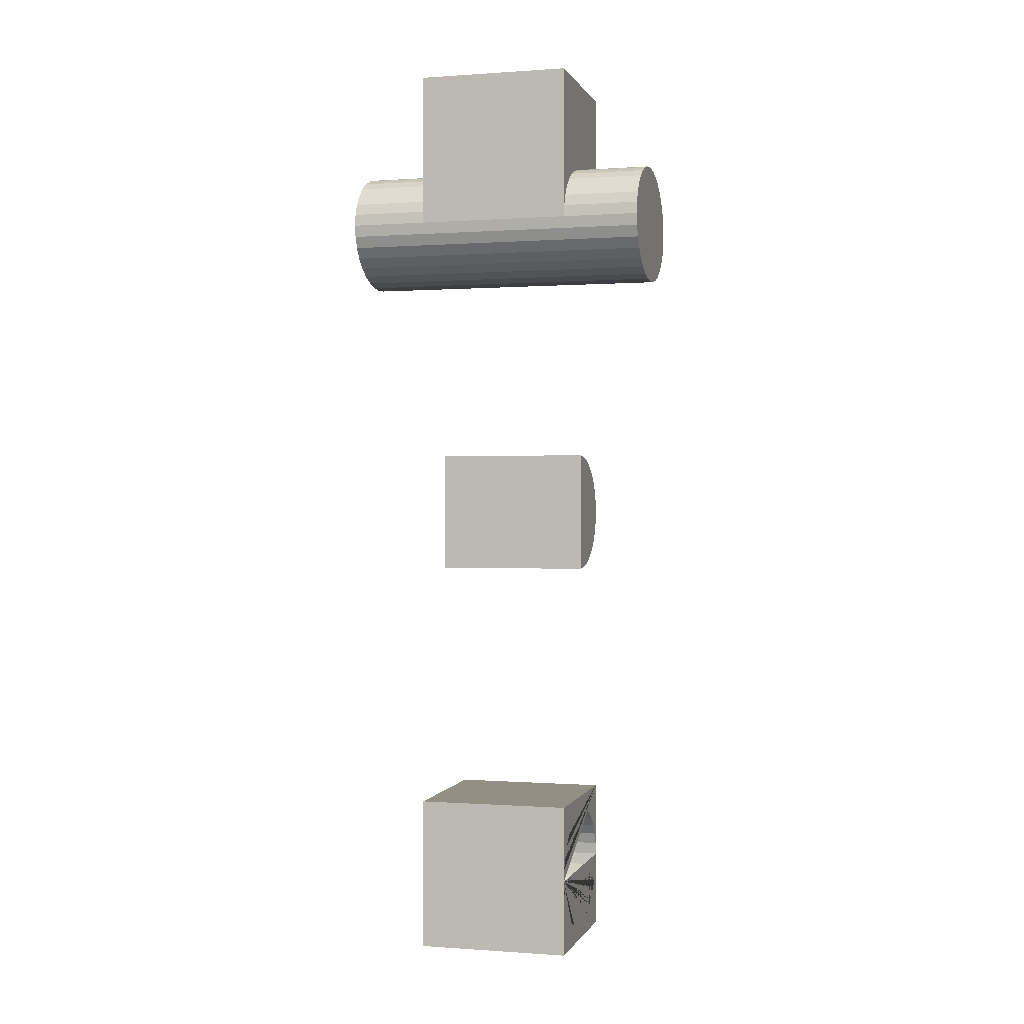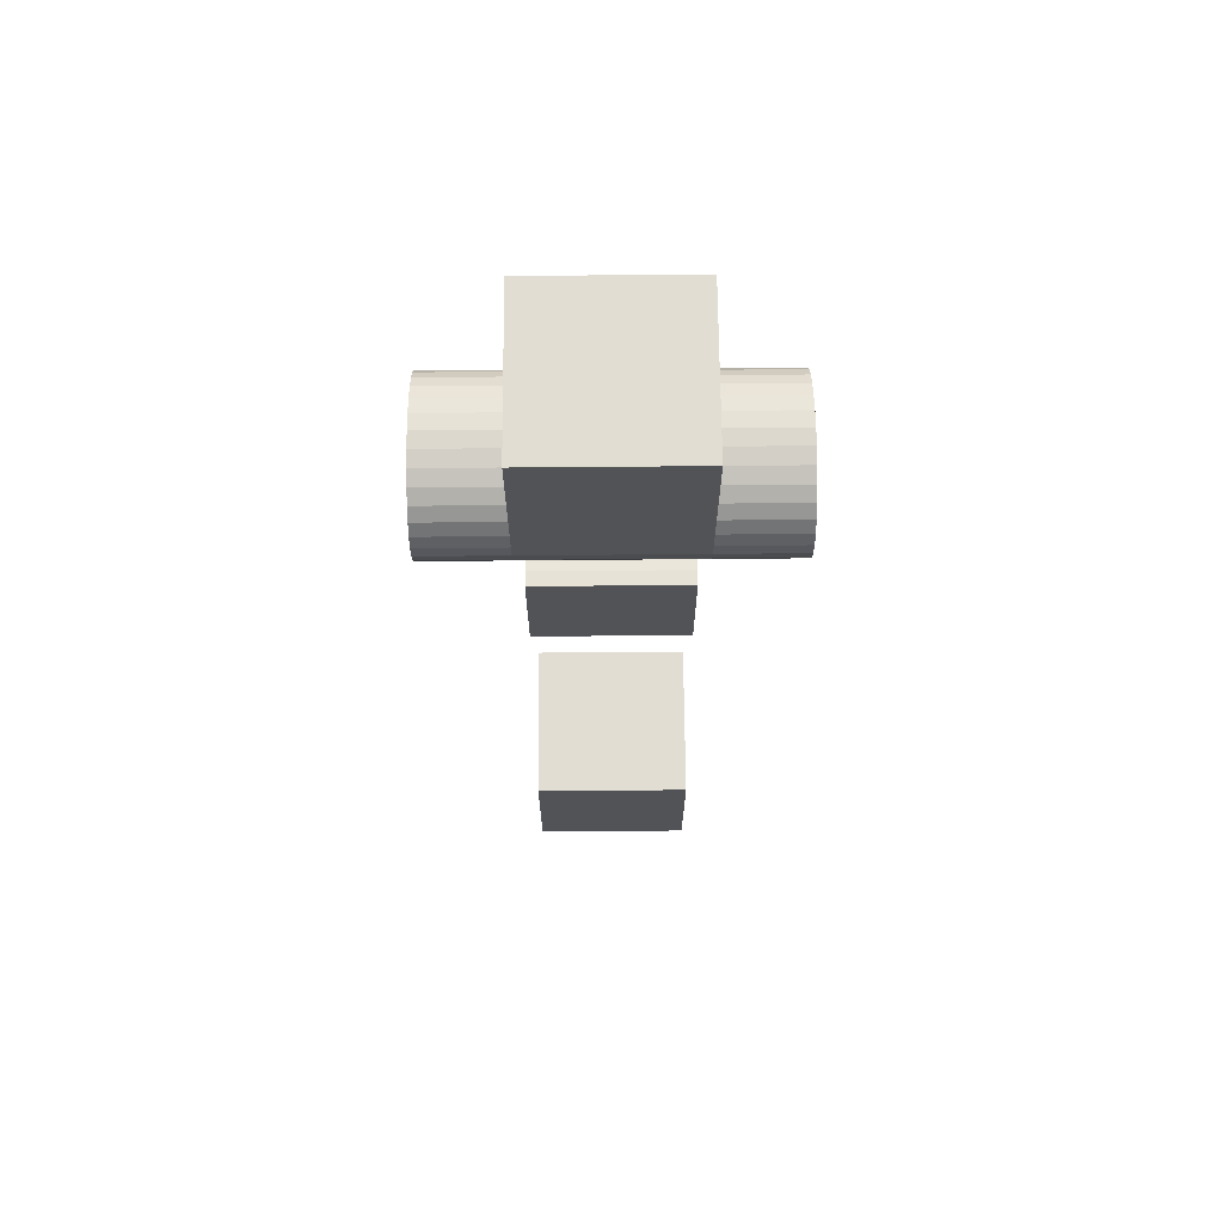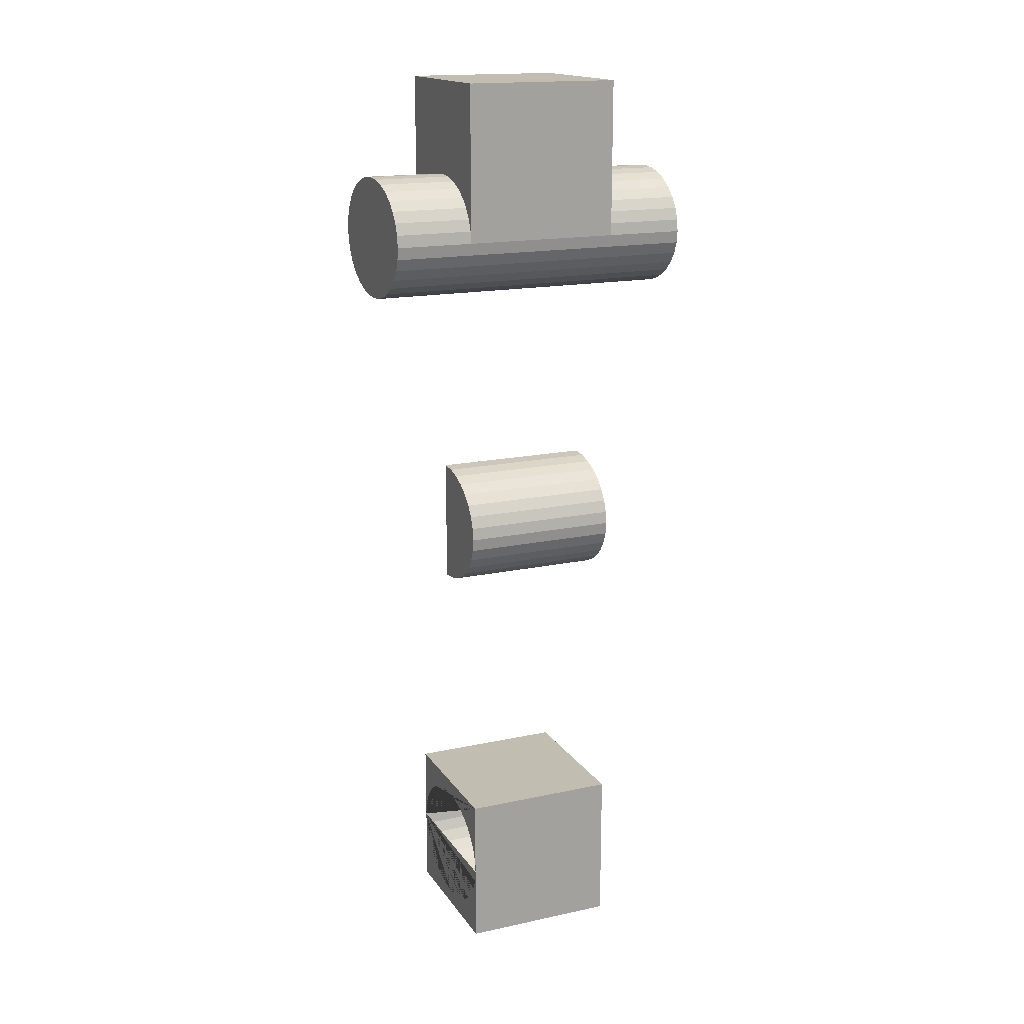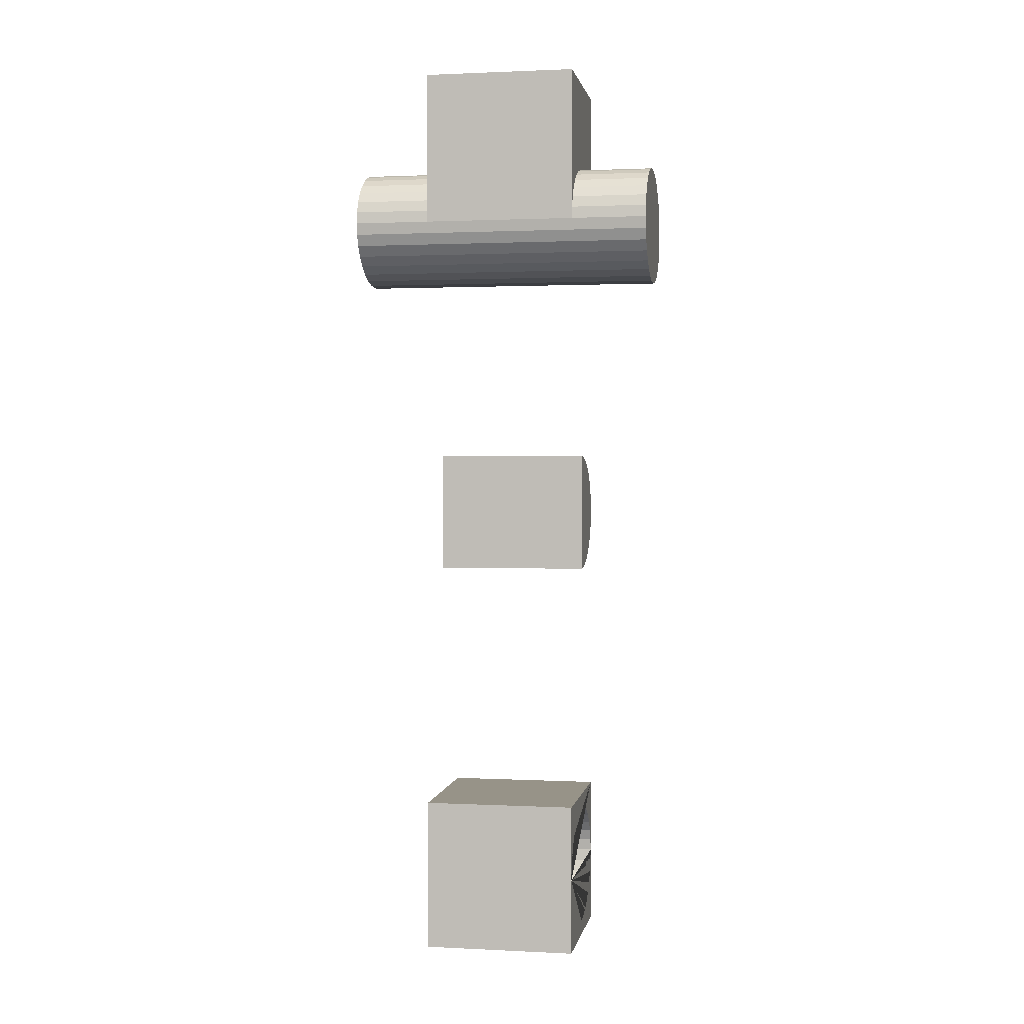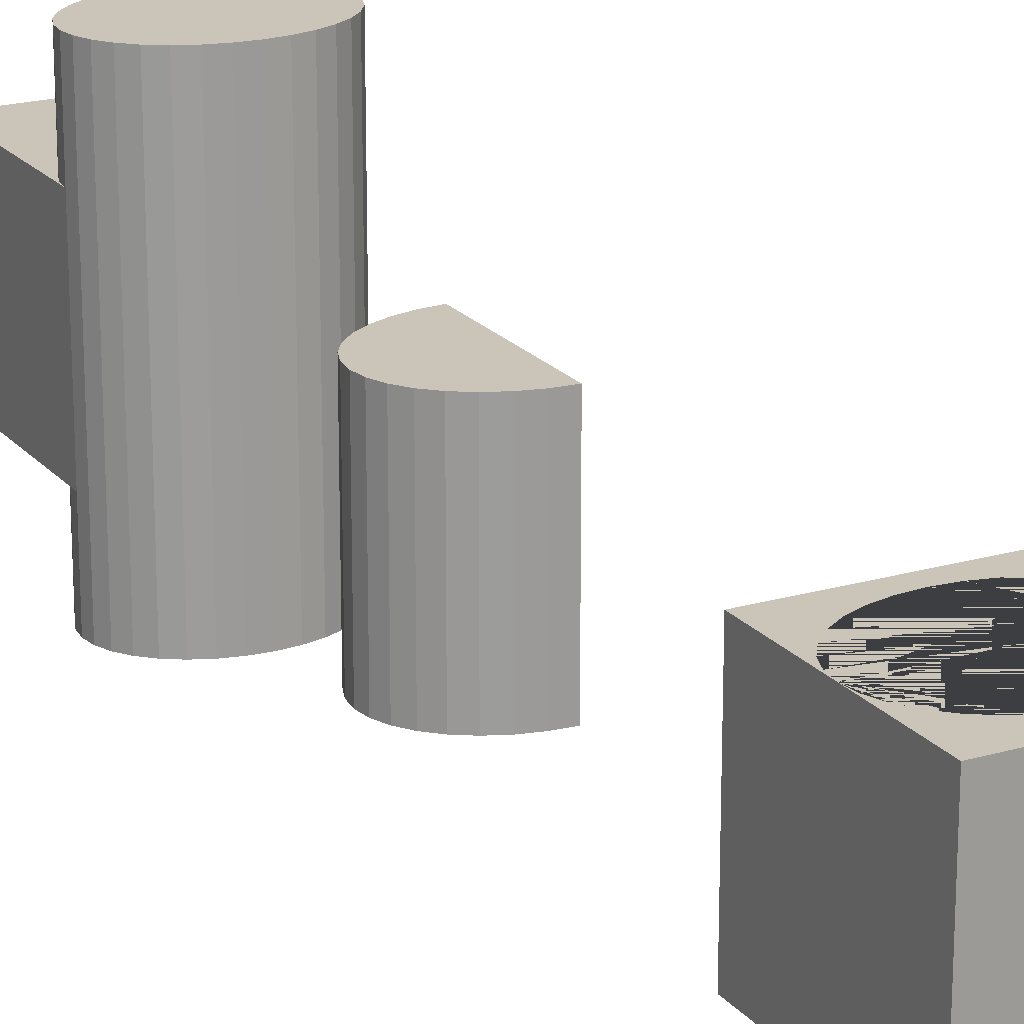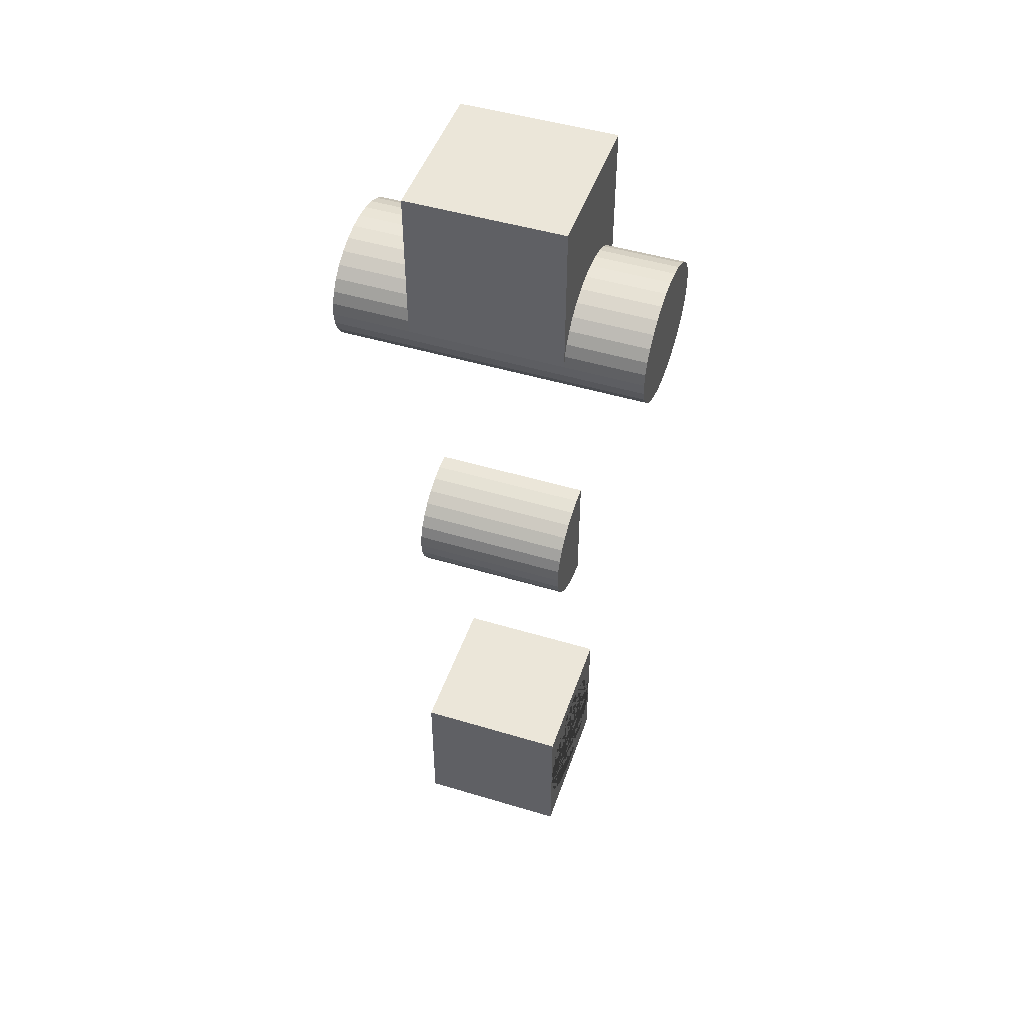
<metadata>
{"format":"obj","ext":"obj","renderer":"f3d","projection":"perspective","resolution":1024,"background":"white","views":[{"elev":0.1,"azim":-74.8,"up":"+Z"},{"elev":68.1,"azim":-90.5,"up":"+Z"},{"elev":17.0,"azim":66.7,"up":"+Z"},{"elev":1.3,"azim":-79.9,"up":"+Z"},{"elev":20.4,"azim":152.0,"up":"+Y"},{"elev":47.9,"azim":108.7,"up":"+Z"}]}
</metadata>
<code>
o Cube.001
v 1 1 4
v 0 -2 3.21
v 1 -1 4
v 0 2 3.21
v 1 1 6
v 0.1951 -2 3.225
v 0.1951 2 3.225
v 1 -1 6
v -1 1 4
v 0.3827 -2 3.27
v 0.3827 2 3.27
v -1 -1 4
v -1 1 6
v 0.5556 -2 3.343
v 0.5556 2 3.343
v -1 -1 6
v 0.7071 -2 3.441
v 0.7071 2 3.441
v 0.8315 -2 3.561
v 0.8315 2 3.561
v 0.9239 -2 3.698
v 0.9239 2 3.698
v 0.9808 -2 3.846
v 0.9808 2 3.846
v 1 -2 4
v 1 2 4
v 0.9808 -2 4.154
v 0.9808 2 4.154
v 0.9239 -2 4.302
v 0.9239 2 4.302
v 0.8315 -2 4.439
v 0.8315 2 4.439
v 0.7071 -2 4.559
v 0.7071 2 4.559
v 0.5556 -2 4.657
v 0.5556 2 4.657
v 0.3827 -2 4.73
v 0.3827 2 4.73
v 0.1951 -2 4.775
v 0.1951 2 4.775
v 0 -2 4.79
v 0 2 4.79
v -0.1951 -2 4.775
v -0.1951 2 4.775
v -0.3827 -2 4.73
v -0.3827 2 4.73
v -0.5556 -2 4.657
v -0.5556 2 4.657
v -0.7071 -2 4.559
v -0.7071 2 4.559
v -0.8315 -2 4.439
v -0.8315 2 4.439
v -0.9239 -2 4.302
v -0.9239 2 4.302
v -0.9808 -2 4.154
v -0.9808 2 4.154
v -1 -2 4
v -1 2 4
v -0.9808 -2 3.846
v -0.9808 2 3.846
v -0.9239 -2 3.698
v -0.9239 2 3.698
v -0.8315 -2 3.561
v -0.8315 2 3.561
v -0.7071 -2 3.441
v -0.7071 2 3.441
v -0.5556 -2 3.343
v -0.5556 2 3.343
v -0.3827 -2 3.27
v -0.3827 2 3.27
v -0.1951 -2 3.225
v -0.1951 2 3.225
v -0.9808 1 4.154
v -0.7071 1 4.559
v -0.8315 1 4.439
v -0.9239 1 4.302
v -0.3827 1 4.73
v 0 1 4.79
v 0.1951 1 4.775
v -0.1951 1 4.775
v -0.5556 1 4.657
v 0.5556 1 4.657
v 0.3827 1 4.73
v 0.8315 1 4.439
v 0.9808 1 4.154
v 0.9239 1 4.302
v 0.7071 1 4.559
v -0.1951 -1 4.775
v 0.1951 -1 4.775
v 0.3827 -1 4.73
v 0 -1 4.79
v 0.8315 -1 4.439
v 0.7071 -1 4.559
v 0.9239 -1 4.302
v 0.9808 -1 4.154
v 0.5556 -1 4.657
v -0.9808 -1 4.154
v -0.9239 -1 4.302
v -0.8315 -1 4.439
v -0.7071 -1 4.559
v -0.3827 -1 4.73
v -0.5556 -1 4.657
f 9 13 5 1 85 86 84 87 82 83 79 78 80 77 81 74 75 76 73
f 8 5 13 16
f 16 13 9 12
f 3 8 16 12 97 98 99 100 102 101 88 91 89 90 96 93 92 94 95
f 3 1 5 8
f 2 4 7 6
f 6 7 11 10
f 10 11 15 14
f 14 15 18 17
f 17 18 20 19
f 19 20 22 21
f 21 22 24 23
f 26 1 3 25 23 24
f 1 26 28 85
f 95 27 25 3
f 85 28 30 86
f 94 29 27 95
f 86 30 32 84
f 92 31 29 94
f 84 32 34 87
f 93 33 31 92
f 87 34 36 82
f 96 35 33 93
f 82 36 38 83
f 90 37 35 96
f 83 38 40 79
f 89 39 37 90
f 79 40 42 78
f 91 41 39 89
f 78 42 44 80
f 88 43 41 91
f 80 44 46 77
f 101 45 43 88
f 77 46 48 81
f 102 47 45 101
f 81 48 50 74
f 100 49 47 102
f 74 50 52 75
f 99 51 49 100
f 75 52 54 76
f 53 51 99 98
f 76 54 56 73
f 55 53 98 97
f 73 56 58 9
f 57 55 97 12
f 57 12 9 58 60 59
f 59 60 62 61
f 61 62 64 63
f 63 64 66 65
f 65 66 68 67
f 67 68 70 69
f 26 24 22 20 18 15 11 7 4 72 70 68 66 64 62 60 58 56 54 52 50 48 46 44 42 40 38 36 34 32 30 28
f 69 70 72 71
f 71 72 4 2
f 71 2 6 10 14 17 19 21 23 25 27 29 31 33 35 37 39 41 43 45 47 49 51 53 55 57 59 61 63 65 67 69
o Cubo
v -1 -1 -4
v -1 1 -4
v -1 -1 -6
v -1 1 -6
v 1 -1 -4
v 1 1 -4
v 1 -1 -6
v 1 1 -6
v -1 1 -5
v -1 -1 -5
v 1 1 -5
v 1 -1 -5
v -0.5556 -1 -5.665
v -0.1951 -1 -5.785
v -0.3827 -1 -5.739
v 0 -1 -5.8
v 0.1951 -1 -5.785
v 0.5556 -1 -5.665
v 0.3827 -1 -5.739
v 0.8315 -1 -4.556
v 0.8315 -1 -5.444
v 0.9808 -1 -4.844
v 0.9808 -1 -5.156
v 0.9239 -1 -5.306
v 0.7071 -1 -4.434
v 0.9239 -1 -4.694
v 0.7071 -1 -5.566
v -0.9808 -1 -4.844
v -0.9808 -1 -5.156
v -0.8315 -1 -4.556
v -0.8315 -1 -5.444
v -0.7071 -1 -4.434
v -0.9239 -1 -4.694
v -0.9239 -1 -5.306
v -0.3827 -1 -4.261
v -0.5556 -1 -4.335
v 0.1951 -1 -4.215
v 0 -1 -4.2
v 0.5556 -1 -4.335
v 0.3827 -1 -4.261
v -0.1951 -1 -4.215
v -0.7071 -1 -5.566
v -0.9808 1 -5.156
v -0.9808 1 -4.844
v -0.8315 1 -4.556
v -0.8315 1 -5.444
v -0.7071 1 -4.434
v -0.9239 1 -4.694
v -0.9239 1 -5.306
v -0.3827 1 -5.739
v -0.5556 1 -5.665
v 0.1951 1 -5.785
v 0 1 -5.8
v 0.5556 1 -5.665
v 0.3827 1 -5.739
v -0.1951 1 -5.785
v -0.7071 1 -5.566
v -0.5556 1 -4.335
v -0.1951 1 -4.215
v 0 1 -4.2
v -0.3827 1 -4.261
v 0.1951 1 -4.215
v 0.5556 1 -4.335
v 0.3827 1 -4.261
v 0.8315 1 -4.556
v 0.8315 1 -5.444
v 0.9808 1 -4.844
v 0.9808 1 -5.156
v 0.9239 1 -5.306
v 0.7071 1 -4.434
v 0.9239 1 -4.694
v 0.7071 1 -5.566
f 111 106 105 112
f 103 104 111 112
f 105 106 110 109
f 108 107 114 113
f 114 109 110 113
f 107 108 104 103
f 107 103 112 130 135 132 134 138 137 143 140 139 142 141 127 122 128 124 114
f 112 105 109 114 125 126 123 129 120 121 119 118 116 117 115 144 133 136 131
f 111 104 108 113 169 173 167 172 165 166 164 162 161 163 160 149 147 150 146
f 113 110 106 111 145 151 148 159 153 152 158 155 154 157 156 174 168 171 170
f 155 118 119 154
f 154 119 121 157
f 157 121 120 156
f 156 120 129 174
f 174 129 123 168
f 123 126 171 168
f 126 125 170 171
f 113 170 125 114
f 114 124 169 113
f 124 128 173 169
f 128 122 167 173
f 122 127 172 167
f 127 141 165 172
f 141 142 166 165
f 142 139 164 166
f 139 140 162 164
f 140 143 161 162
f 143 137 163 161
f 137 138 160 163
f 138 134 149 160
f 134 132 147 149
f 147 132 135 150
f 150 135 130 146
f 112 111 146 130
f 111 112 131 145
f 145 131 136 151
f 151 136 133 148
f 148 133 144 159
f 159 144 115 153
f 153 115 117 152
f 152 117 116 158
f 158 116 118 155
o Cubo.001
v 0 1 -0.8
v 0 1 0.8
v 0 -1 0.8
v 0 -1 -0.8
v 0.3827 -1 -0.7391
v 0.7071 -1 -0.5657
v 0.5556 -1 -0.6652
v 0.9239 -1 -0.3061
v 1 -1 0
v 0.9808 -1 -0.1561
v 0.8315 -1 -0.4445
v 0.3827 -1 0.7391
v 0.1951 -1 0.7846
v 0.1951 -1 -0.7846
v 0.8315 -1 0.4445
v 0.7071 -1 0.5657
v 0.9239 -1 0.3061
v 0.9808 -1 0.1561
v 0.5556 -1 0.6652
v 0.3827 1 -0.7391
v 0.1951 1 0.7846
v 0.1951 1 -0.7846
v 0.8315 1 -0.4445
v 0.7071 1 -0.5657
v 1 1 0
v 0.9808 1 -0.1561
v 0.9239 1 -0.3061
v 0.5556 1 -0.6652
v 0.3827 1 0.7391
v 0.7071 1 0.5657
v 0.5556 1 0.6652
v 0.9239 1 0.3061
v 0.9808 1 0.1561
v 0.8315 1 0.4445
f 176 175 178 177
f 191 189 190 193 186 187 177 178 188 179 181 180 185 182 184 183 192
f 201 197 198 202 194 196 175 176 195 203 205 204 208 206 207 199 200
f 175 196 188 178
f 179 188 196 194
f 181 179 194 202
f 180 181 202 198
f 185 180 198 197
f 201 182 185 197
f 200 184 182 201
f 199 183 184 200
f 207 192 183 199
f 206 191 192 207
f 208 189 191 206
f 204 190 189 208
f 205 193 190 204
f 203 186 193 205
f 195 187 186 203
f 176 177 187 195

</code>
